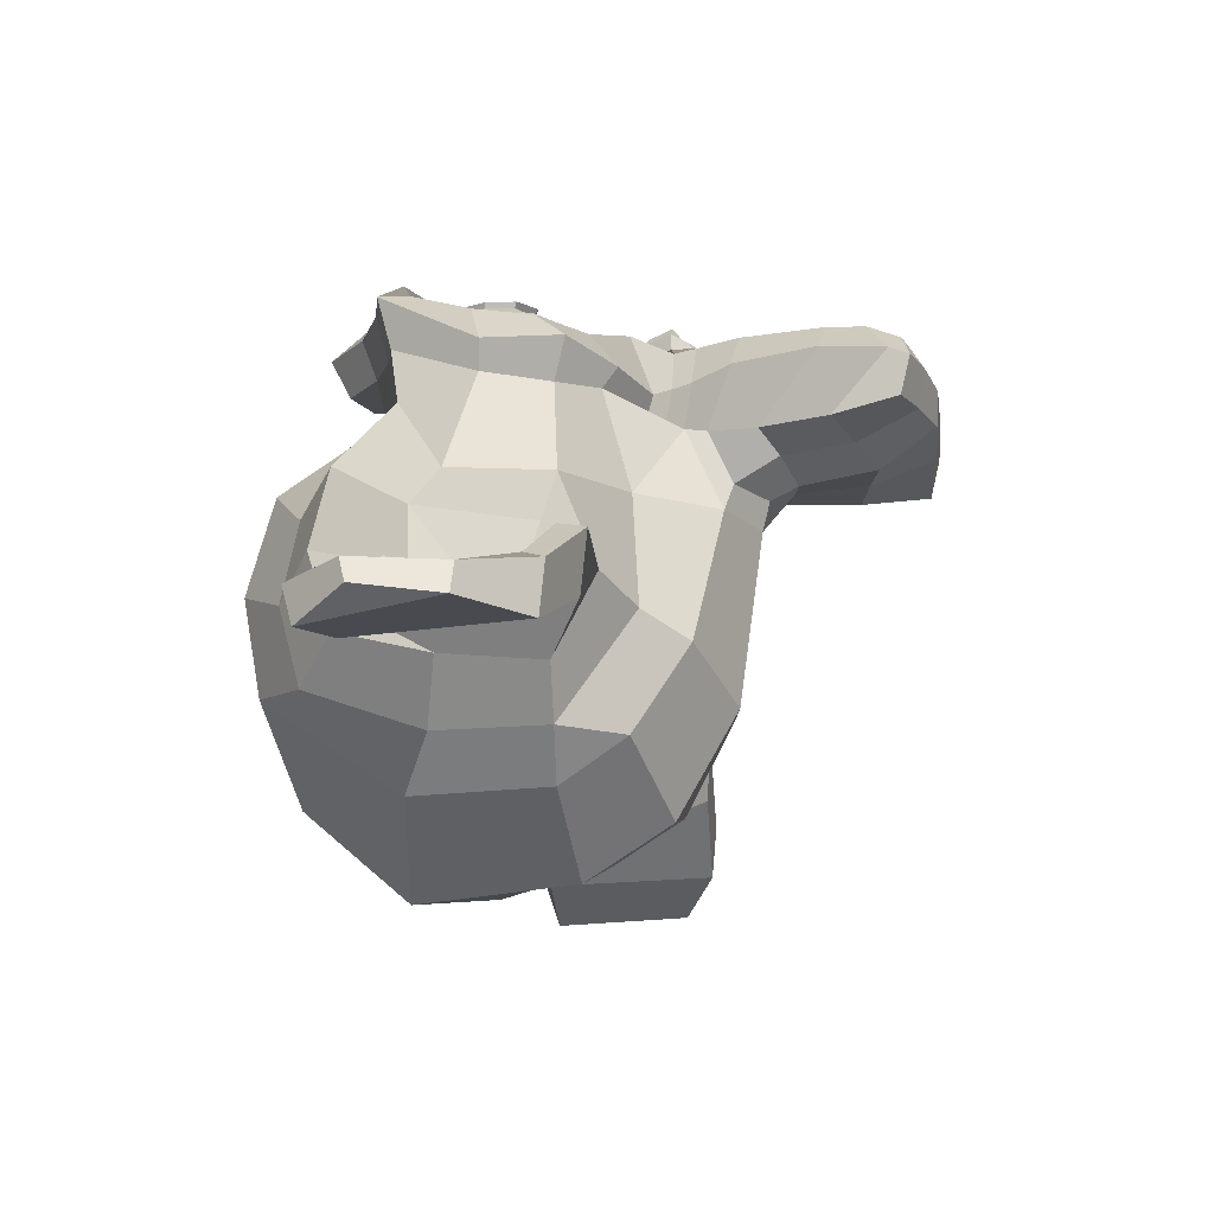
<metadata>
{"format":"obj","ext":"obj","renderer":"f3d","projection":"perspective","resolution":1024,"background":"white","views":[{"elev":-24.2,"azim":-76.1,"up":"+Z"}]}
</metadata>
<code>
o Suzanne
v 1.75 0.452 2.083
v -1.75 0.452 2.083
v 2 0.1708 1.77
v -2 0.1708 1.77
v 2.188 0.01452 1.333
v -2.188 0.01452 1.333
v 1.406 -0.298 1.489
v -1.406 -0.298 1.489
v 1.406 -0.07923 1.895
v -1.406 -0.07923 1.895
v 1.406 0.327 2.145
v -1.406 0.327 2.145
v 1.094 0.452 2.208
v -1.094 0.452 2.208
v 0.8125 0.1708 1.989
v -0.8125 0.1708 1.989
v 0.625 0.01452 1.614
v -0.625 0.01452 1.614
v 0.3125 0.7645 1.645
v -0.3125 0.7645 1.645
v 0.5625 0.7645 1.989
v -0.5625 0.7645 1.989
v 0.9688 0.7645 2.208
v -0.9688 0.7645 2.208
v 1.094 1.108 2.208
v -1.094 1.108 2.208
v 0.8125 1.358 1.989
v -0.8125 1.358 1.989
v 0.625 1.546 1.614
v -0.625 1.546 1.614
v 1.406 1.858 1.489
v -1.406 1.858 1.489
v 1.406 1.608 1.895
v -1.406 1.608 1.895
v 1.406 1.233 2.145
v -1.406 1.233 2.145
v 1.75 1.108 2.083
v -1.75 1.108 2.083
v 2 1.358 1.77
v -2 1.358 1.77
v 2.188 1.546 1.333
v -2.188 1.546 1.333
v 2.5 0.7645 1.27
v -2.5 0.7645 1.27
v 2.25 0.7645 1.708
v -2.25 0.7645 1.708
v 1.875 0.7645 2.051
v -1.875 0.7645 2.051
v 1.906 0.7645 2.114
v -1.906 0.7645 2.114
v 1.781 1.14 2.145
v -1.781 1.14 2.145
v 1.406 1.296 2.239
v -1.406 1.296 2.239
v 1.062 1.14 2.301
v -1.062 1.14 2.301
v 0.9062 0.7645 2.301
v -0.9062 0.7645 2.301
v 1.062 0.4208 2.301
v -1.062 0.4208 2.301
v 1.406 0.7645 2.333
v -1.406 0.7645 2.333
v 1.406 0.2645 2.239
v -1.406 0.2645 2.239
v 1.781 0.4208 2.145
v -1.781 0.4208 2.145
v 0 1.515 1.989
v 0 1.202 2.301
v 0 -2.923 1.958
v 0 -1.485 2.145
v 0 -0.9542 2.208
v 0 -3.298 1.895
v 0 1.421 1.426
v 0 2.077 1.301
v 0 3.39 -3.167
v 0 2.046 -4.386
v 0 0.07702 -4.292
v 0 -1.735 -2.386
v 0.8125 -0.9542 1.27
v -0.8125 -0.9542 1.27
v 1.25 -1.954 1.301
v -1.25 -1.954 1.301
v 1.406 -2.985 1.301
v -1.406 -2.985 1.301
v 1.469 -3.767 1.145
v -1.469 -3.767 1.145
v 1.312 -3.985 1.114
v -1.312 -3.985 1.114
v 0.7188 -4.079 1.239
v -0.7188 -4.079 1.239
v 0 -4.142 1.333
v 1.75 -0.7667 1.145
v -1.75 -0.7667 1.145
v 2.531 -0.3605 1.176
v -2.531 -0.3605 1.176
v 3.312 0.3895 0.8014
v -3.312 0.3895 0.8014
v 3.438 1.515 1.395
v -3.438 1.515 1.395
v 2.844 1.733 1.52
v -2.844 1.733 1.52
v 1.969 2.202 1.77
v -1.969 2.202 1.77
v 1.281 2.827 1.958
v -1.281 2.827 1.958
v 0.625 2.671 2.051
v -0.625 2.671 2.051
v 0.25 1.765 2.02
v -0.25 1.765 2.02
v 0.6562 1.452 2.114
v -0.6562 1.452 2.114
v 0.5 1.015 2.083
v -0.5 1.015 2.083
v 0.8125 0.1708 1.989
v -0.8125 0.1708 1.989
v 1.5 -0.1417 1.833
v -1.5 -0.1417 1.833
v 1.969 0.04577 1.708
v -1.969 0.04577 1.708
v 2.5 0.5458 1.614
v -2.5 0.5458 1.614
v 2.562 0.9833 1.614
v -2.562 0.9833 1.614
v 2.406 1.296 1.676
v -2.406 1.296 1.676
v 1.719 1.546 1.895
v -1.719 1.546 1.895
v 1 1.671 2.051
v -1 1.671 2.051
v 0 -3.267 1.958
v 0.4375 -3.079 1.958
v -0.4375 -3.079 1.958
v 0.4688 -3.548 1.864
v -0.4688 -3.548 1.864
v 0.25 -3.735 1.801
v -0.25 -3.735 1.801
v 0 -3.767 1.77
v 0 -0.9855 2.02
v 0 -0.7667 1.989
v 0.4062 -0.798 1.989
v -0.4062 -0.798 1.989
v 0.5 -1.11 2.02
v -0.5 -1.11 2.02
v 0.3438 -1.36 1.989
v -0.3438 -1.36 1.989
v 1.594 -0.3917 1.708
v -1.594 -0.3917 1.708
v 2.469 0.01452 1.52
v -2.469 0.01452 1.52
v 2.906 0.6083 1.426
v -2.906 0.6083 1.426
v 2.969 1.296 1.645
v -2.969 1.296 1.645
v 2.75 1.452 1.926
v -2.75 1.452 1.926
v 1.75 1.983 2.208
v -1.75 1.983 2.208
v 1.25 2.358 2.364
v -1.25 2.358 2.364
v 0.8125 2.265 2.426
v -0.8125 2.265 2.426
v 0.4062 1.515 2.395
v -0.4062 1.515 2.395
v 0.5 -0.6105 2.27
v -0.5 -0.6105 2.27
v 0.8438 -1.985 1.864
v -0.8438 -1.985 1.864
v 1 -3.017 1.77
v -1 -3.017 1.77
v 1.062 -3.485 1.676
v -1.062 -3.485 1.676
v 0.9375 -3.86 1.551
v -0.9375 -3.86 1.551
v 0.6562 -3.923 1.551
v -0.6562 -3.923 1.551
v 0 -3.985 1.583
v 0 -0.01673 1.926
v 0 0.6395 2.083
v 1.312 1.702 1.989
v -1.312 1.702 1.989
v 0.6562 0.3583 2.02
v -0.6562 0.3583 2.02
v 0.5312 0.6395 2.051
v -0.5312 0.6395 2.051
v 0.4688 -2.954 1.958
v -0.4688 -2.954 1.958
v 0.3125 -1.985 2.02
v -0.3125 -1.985 2.02
v 0 -1.985 2.02
v 0 -1.517 1.989
v 0.375 -1.298 2.145
v -0.375 -1.298 2.145
v 0.5312 -1.11 2.208
v -0.5312 -1.11 2.208
v 0.4375 -0.7355 2.145
v -0.4375 -0.7355 2.145
v 0.1562 -0.7042 2.145
v -0.1562 -0.7042 2.145
v 0 -1.017 2.333
v 0.1875 -0.798 2.27
v -0.1875 -0.798 2.27
v 0.375 -0.8292 2.27
v -0.375 -0.8292 2.27
v 0.4375 -1.11 2.333
v -0.4375 -1.11 2.333
v 0.3125 -1.204 2.239
v -0.3125 -1.204 2.239
v 0 -1.36 2.239
v 1.031 -1.454 1.239
v -1.031 -1.454 1.239
v 0.6562 -1.173 1.864
v -0.6562 -1.173 1.864
v 0.7188 -1.454 1.864
v -0.7188 -1.454 1.864
v 0.9375 -1.204 1.239
v -0.9375 -1.204 1.239
v 0 -3.704 1.77
v 0.1875 -3.673 1.77
v -0.1875 -3.673 1.77
v 0.375 -3.485 1.864
v -0.375 -3.485 1.864
v 0.375 -3.173 1.926
v -0.375 -3.173 1.926
v 0 -3.329 1.645
v 0.375 -3.204 1.676
v -0.375 -3.204 1.676
v 0.375 -3.454 1.583
v -0.375 -3.454 1.583
v 0.1875 -3.61 1.551
v -0.1875 -3.61 1.551
v 0 -3.642 1.551
v 0.6875 0.6708 2.145
v -0.6875 0.6708 2.145
v 0.75 0.4208 2.114
v -0.75 0.4208 2.114
v 1.344 1.515 2.051
v -1.344 1.515 2.051
v 1.094 1.483 2.114
v -1.094 1.483 2.114
v 1.688 1.39 2.114
v -1.688 1.39 2.114
v 2.25 1.202 1.801
v -2.25 1.202 1.801
v 2.344 0.952 1.77
v -2.344 0.952 1.77
v 2.312 0.577 1.739
v -2.312 0.577 1.739
v 1.906 0.202 1.895
v -1.906 0.202 1.895
v 1.5 0.04577 1.989
v -1.5 0.04577 1.989
v 0.9062 0.2333 2.145
v -0.9062 0.2333 2.145
v 0.7188 0.9833 2.145
v -0.7188 0.9833 2.145
v 0.8438 1.296 2.145
v -0.8438 1.296 2.145
v 0.9375 1.233 2.051
v -0.9375 1.233 2.051
v 0.7812 0.9833 2.051
v -0.7812 0.9833 2.051
v 0.9688 0.2958 2.051
v -0.9688 0.2958 2.051
v 1.5 0.1395 1.926
v -1.5 0.1395 1.926
v 1.844 0.2645 1.833
v -1.844 0.2645 1.833
v 2.188 0.6395 1.708
v -2.188 0.6395 1.708
v 2.219 0.9208 1.708
v -2.219 0.9208 1.708
v 2.125 1.14 1.739
v -2.125 1.14 1.739
v 1.656 1.358 2.02
v -1.656 1.358 2.02
v 1.125 1.39 2.083
v -1.125 1.39 2.083
v 1.344 1.421 2.02
v -1.344 1.421 2.02
v 0.8125 0.4833 2.02
v -0.8125 0.4833 2.02
v 0.7812 0.702 2.02
v -0.7812 0.702 2.02
v 0.4375 1.64 1.458
v -0.4375 1.64 1.458
v 0.7812 2.452 1.489
v -0.7812 2.452 1.489
v 1.344 2.546 1.395
v -1.344 2.546 1.395
v 1.938 2.015 1.239
v -1.938 2.015 1.239
v 2.719 1.608 0.9889
v -2.719 1.608 0.9889
v 3.188 1.421 0.8639
v -3.188 1.421 0.8639
v 3.094 0.452 0.5202
v -3.094 0.452 0.5202
v 2.406 -0.2042 0.6764
v -2.406 -0.2042 0.6764
v 1.75 -0.5792 0.8952
v -1.75 -0.5792 0.8952
v 0 3.39 0.1764
v 0 3.733 -1.292
v 0 -0.9855 -3.667
v 0 -2.048 -0.2298
v 0 -4.11 0.8639
v 0 -3.423 0.3952
v 0 -2.485 0.3014
v 0 -2.142 0.1452
v 3.406 0.7333 -0.7611
v -3.406 0.7333 -0.7611
v 3.438 1.077 -1.167
v -3.438 1.077 -1.167
v 3.094 0.8583 -2.73
v -3.094 0.8583 -2.73
v 1.844 1.546 -3.792
v -1.844 1.546 -3.792
v 2.938 -0.3917 -0.6986
v -2.938 -0.3917 -0.6986
v 2.375 -0.7042 -1.636
v -2.375 -0.7042 -1.636
v 2.562 -0.2355 -2.699
v -2.562 -0.2355 -2.699
v 1.344 0.01452 -3.636
v -1.344 0.01452 -3.636
v 0.9375 -1.61 0.6452
v -0.9375 -1.61 0.6452
v 0.7188 -1.86 0.0514
v -0.7188 -1.86 0.0514
v 1.156 -3.048 0.5514
v -1.156 -3.048 0.5514
v 1 -2.204 0.5827
v -1 -2.204 0.5827
v 1.312 -3.86 0.6139
v -1.312 -3.86 0.6139
v 0.5625 -3.235 0.4889
v -0.5625 -3.235 0.4889
v 0.5 -2.36 0.4577
v -0.5 -2.36 0.4577
v 0.6562 -3.985 0.7702
v -0.6562 -3.985 0.7702
v 0.875 -1.329 0.7389
v -0.875 -1.329 0.7389
v 0.8438 -1.11 0.8952
v -0.8438 -1.11 0.8952
v 0.8125 -0.8917 1.02
v -0.8125 -0.8917 1.02
v 0.8438 -1.767 -0.3236
v -0.8438 -1.767 -0.3236
v 1.188 -1.454 -2.042
v -1.188 -1.454 -2.042
v 1.375 -0.798 -3.136
v -1.375 -0.798 -3.136
v 1.812 3.265 -2.511
v -1.812 3.265 -2.511
v 1.812 3.515 -1.261
v -1.812 3.515 -1.261
v 1.812 3.202 -0.04235
v -1.812 3.202 -0.04235
v 1.844 1.89 0.7389
v -1.844 1.89 0.7389
v 2.906 1.421 0.3639
v -2.906 1.421 0.3639
v 2.531 1.608 0.1452
v -2.531 1.608 0.1452
v 2.562 2.608 -0.7611
v -2.562 2.608 -0.7611
v 3.188 2.046 -0.4798
v -3.188 2.046 -0.4798
v 3.188 2.265 -1.449
v -3.188 2.265 -1.449
v 2.562 2.796 -1.761
v -2.562 2.796 -1.761
v 2.562 2.515 -2.761
v -2.562 2.515 -2.761
v 3.188 1.952 -2.417
v -3.188 1.952 -2.417
v 2.469 1.108 -3.324
v -2.469 1.108 -3.324
v 1.938 -0.1105 -3.167
v -1.938 -0.1105 -3.167
v 3.281 1.108 -1.792
v -3.281 1.108 -1.792
v 1.625 -0.8917 -0.3861
v -1.625 -0.8917 -0.3861
v 1.719 -0.9855 -1.824
v -1.719 -0.9855 -1.824
v 3.562 1.421 -1.917
v -3.562 1.421 -1.917
v 3.094 -0.7667 -1.48
v -3.094 -0.7667 -1.48
v 4.156 -0.6105 -2.292
v -4.156 -0.6105 -2.292
v 5.125 0.01452 -2.699
v -5.125 0.01452 -2.699
v 5.406 1.077 -2.667
v -5.406 1.077 -2.667
v 4.938 1.827 -2.667
v -4.938 1.827 -2.667
v 4.094 1.702 -2.23
v -4.094 1.702 -2.23
v 4.062 1.452 -2.136
v -4.062 1.452 -2.136
v 4.75 1.546 -2.542
v -4.75 1.546 -2.542
v 5.062 0.952 -2.605
v -5.062 0.952 -2.605
v 4.844 0.1083 -2.605
v -4.844 0.1083 -2.605
v 4.125 -0.3605 -2.199
v -4.125 -0.3605 -2.199
v 3.312 -0.4855 -1.511
v -3.312 -0.4855 -1.511
v 3.688 1.233 -1.855
v -3.688 1.233 -1.855
v 3.781 1.015 -2.136
v -3.781 1.015 -2.136
v 3.531 -0.298 -1.824
v -3.531 -0.298 -1.824
v 4.156 -0.2042 -2.449
v -4.156 -0.2042 -2.449
v 4.75 0.1708 -2.761
v -4.75 0.1708 -2.761
v 4.938 0.7958 -2.761
v -4.938 0.7958 -2.761
v 4.688 1.233 -2.73
v -4.688 1.233 -2.73
v 4.094 1.171 -2.417
v -4.094 1.171 -2.417
v 3.375 0.952 -1.824
v -3.375 0.952 -1.824
v 3.344 0.4833 -2.074
v -3.344 0.4833 -2.074
v 3.031 0.1708 -2.074
v -3.031 0.1708 -2.074
v 3.281 0.1395 -2.074
v -3.281 0.1395 -2.074
v 3.375 -0.1417 -2.074
v -3.375 -0.1417 -2.074
v 3.25 -0.2667 -2.074
v -3.25 -0.2667 -2.074
v 2.906 -0.2042 -1.261
v -2.906 -0.2042 -1.261
v 2.875 -0.298 -1.667
v -2.875 -0.298 -1.667
v 2.875 -0.04798 -1.73
v -2.875 -0.04798 -1.73
v 3.188 0.6083 -1.824
v -3.188 0.6083 -1.824
v 3.562 0.7645 -2.042
v -3.562 0.7645 -2.042
v 3.562 0.7333 -2.261
v -3.562 0.7333 -2.261
v 3.25 -0.2667 -2.261
v -3.25 -0.2667 -2.261
v 3.406 -0.1417 -2.261
v -3.406 -0.1417 -2.261
v 3.312 0.1083 -2.261
v -3.312 0.1083 -2.261
v 3.062 0.1708 -2.261
v -3.062 0.1708 -2.261
v 3.375 0.4833 -2.261
v -3.375 0.4833 -2.261
v 4.156 1.108 -2.636
v -4.156 1.108 -2.636
v 4.75 1.171 -2.917
v -4.75 1.171 -2.917
v 5.031 0.7645 -2.949
v -5.031 0.7645 -2.949
v 4.844 0.1395 -2.917
v -4.844 0.1395 -2.917
v 4.188 -0.2042 -2.667
v -4.188 -0.2042 -2.667
v 3.531 -0.2667 -2.042
v -3.531 -0.2667 -2.042
v 3.812 0.952 -2.355
v -3.812 0.952 -2.355
v 3.562 0.2333 -2.292
v -3.562 0.2333 -2.292
v 3.75 0.04577 -2.324
v -3.75 0.04577 -2.324
v 4 0.2958 -2.449
v -4 0.2958 -2.449
v 3.844 0.4833 -2.386
v -3.844 0.4833 -2.386
v 4.062 0.7333 -2.48
v -4.062 0.7333 -2.48
v 4.219 0.5458 -2.511
v -4.219 0.5458 -2.511
v 4.438 0.6395 -2.542
v -4.438 0.6395 -2.542
v 4.344 0.8895 -2.542
v -4.344 0.8895 -2.542
v 4.094 1.546 -2.917
v -4.094 1.546 -2.917
v 5 1.671 -3.167
v -5 1.671 -3.167
v 5.469 0.9833 -2.98
v -5.469 0.9833 -2.98
v 5.25 0.01452 -3.105
v -5.25 0.01452 -3.105
v 4.156 -0.548 -2.949
v -4.156 -0.548 -2.949
v 3.156 -0.7042 -2.292
v -3.156 -0.7042 -2.292
v 3.438 1.327 -2.511
v -3.438 1.327 -2.511
f 47 1 3 45
f 4 2 48 46
f 45 3 5 43
f 6 4 46 44
f 3 9 7 5
f 8 10 4 6
f 1 11 9 3
f 10 12 2 4
f 11 13 15 9
f 16 14 12 10
f 9 15 17 7
f 18 16 10 8
f 15 21 19 17
f 20 22 16 18
f 13 23 21 15
f 22 24 14 16
f 23 25 27 21
f 28 26 24 22
f 21 27 29 19
f 30 28 22 20
f 27 33 31 29
f 32 34 28 30
f 25 35 33 27
f 34 36 26 28
f 35 37 39 33
f 40 38 36 34
f 33 39 41 31
f 42 40 34 32
f 39 45 43 41
f 44 46 40 42
f 37 47 45 39
f 46 48 38 40
f 47 37 51 49
f 52 38 48 50
f 37 35 53 51
f 54 36 38 52
f 35 25 55 53
f 56 26 36 54
f 25 23 57 55
f 58 24 26 56
f 23 13 59 57
f 60 14 24 58
f 13 11 63 59
f 64 12 14 60
f 11 1 65 63
f 66 2 12 64
f 1 47 49 65
f 50 48 2 66
f 61 65 49
f 50 66 62
f 63 65 61
f 62 66 64
f 61 59 63
f 64 60 62
f 61 57 59
f 60 58 62
f 61 55 57
f 58 56 62
f 61 53 55
f 56 54 62
f 61 51 53
f 54 52 62
f 61 49 51
f 52 50 62
f 89 174 176 91
f 176 175 90 91
f 87 172 174 89
f 175 173 88 90
f 85 170 172 87
f 173 171 86 88
f 83 168 170 85
f 171 169 84 86
f 81 166 168 83
f 169 167 82 84
f 79 92 146 164
f 147 93 80 165
f 92 94 148 146
f 149 95 93 147
f 94 96 150 148
f 151 97 95 149
f 96 98 152 150
f 153 99 97 151
f 98 100 154 152
f 155 101 99 153
f 100 102 156 154
f 157 103 101 155
f 102 104 158 156
f 159 105 103 157
f 104 106 160 158
f 161 107 105 159
f 106 108 162 160
f 163 109 107 161
f 108 67 68 162
f 68 67 109 163
f 110 128 160 162
f 161 129 111 163
f 128 179 158 160
f 159 180 129 161
f 126 156 158 179
f 159 157 127 180
f 124 154 156 126
f 157 155 125 127
f 122 152 154 124
f 155 153 123 125
f 120 150 152 122
f 153 151 121 123
f 118 148 150 120
f 151 149 119 121
f 116 146 148 118
f 149 147 117 119
f 114 164 146 116
f 147 165 115 117
f 114 181 177 164
f 177 182 115 165
f 110 162 68 112
f 68 163 111 113
f 112 68 178 183
f 178 68 113 184
f 177 181 183 178
f 184 182 177 178
f 135 137 176 174
f 176 137 136 175
f 133 135 174 172
f 175 136 134 173
f 131 133 172 170
f 173 134 132 171
f 166 187 185 168
f 186 188 167 169
f 131 170 168 185
f 169 171 132 186
f 144 190 189 187
f 189 190 145 188
f 185 187 189 69
f 189 188 186 69
f 130 131 185 69
f 186 132 130 69
f 142 193 191 144
f 192 194 143 145
f 140 195 193 142
f 194 196 141 143
f 139 197 195 140
f 196 198 139 141
f 138 71 197 139
f 198 71 138 139
f 190 144 191 70
f 192 145 190 70
f 70 191 206 208
f 207 192 70 208
f 71 199 200 197
f 201 199 71 198
f 197 200 202 195
f 203 201 198 196
f 195 202 204 193
f 205 203 196 194
f 193 204 206 191
f 207 205 194 192
f 199 204 202 200
f 203 205 199 201
f 199 208 206 204
f 207 208 199 205
f 139 140 164 177
f 165 141 139 177
f 140 142 211 164
f 212 143 141 165
f 142 144 213 211
f 214 145 143 212
f 144 187 166 213
f 167 188 145 214
f 81 209 213 166
f 214 210 82 167
f 209 215 211 213
f 212 216 210 214
f 79 164 211 215
f 212 165 80 216
f 131 130 72 222
f 72 130 132 223
f 133 131 222 220
f 223 132 134 221
f 135 133 220 218
f 221 134 136 219
f 137 135 218 217
f 219 136 137 217
f 217 218 229 231
f 230 219 217 231
f 218 220 227 229
f 228 221 219 230
f 220 222 225 227
f 226 223 221 228
f 222 72 224 225
f 224 72 223 226
f 224 231 229 225
f 230 231 224 226
f 225 229 227
f 228 230 226
f 183 181 234 232
f 235 182 184 233
f 112 183 232 254
f 233 184 113 255
f 110 112 254 256
f 255 113 111 257
f 181 114 252 234
f 253 115 182 235
f 114 116 250 252
f 251 117 115 253
f 116 118 248 250
f 249 119 117 251
f 118 120 246 248
f 247 121 119 249
f 120 122 244 246
f 245 123 121 247
f 122 124 242 244
f 243 125 123 245
f 124 126 240 242
f 241 127 125 243
f 126 179 236 240
f 237 180 127 241
f 179 128 238 236
f 239 129 180 237
f 128 110 256 238
f 257 111 129 239
f 238 256 258 276
f 259 257 239 277
f 236 238 276 278
f 277 239 237 279
f 240 236 278 274
f 279 237 241 275
f 242 240 274 272
f 275 241 243 273
f 244 242 272 270
f 273 243 245 271
f 246 244 270 268
f 271 245 247 269
f 248 246 268 266
f 269 247 249 267
f 250 248 266 264
f 267 249 251 265
f 252 250 264 262
f 265 251 253 263
f 234 252 262 280
f 263 253 235 281
f 256 254 260 258
f 261 255 257 259
f 254 232 282 260
f 283 233 255 261
f 232 234 280 282
f 281 235 233 283
f 67 108 284 73
f 285 109 67 73
f 108 106 286 284
f 287 107 109 285
f 106 104 288 286
f 289 105 107 287
f 104 102 290 288
f 291 103 105 289
f 102 100 292 290
f 293 101 103 291
f 100 98 294 292
f 295 99 101 293
f 98 96 296 294
f 297 97 99 295
f 96 94 298 296
f 299 95 97 297
f 94 92 300 298
f 301 93 95 299
f 308 309 328 338
f 329 309 308 339
f 307 308 338 336
f 339 308 307 337
f 306 307 336 340
f 337 307 306 341
f 89 91 306 340
f 306 91 90 341
f 87 89 340 334
f 341 90 88 335
f 85 87 334 330
f 335 88 86 331
f 83 85 330 332
f 331 86 84 333
f 330 336 338 332
f 339 337 331 333
f 330 334 340 336
f 341 335 331 337
f 326 332 338 328
f 339 333 327 329
f 81 83 332 326
f 333 84 82 327
f 209 342 344 215
f 345 343 210 216
f 81 326 342 209
f 343 327 82 210
f 79 215 344 346
f 345 216 80 347
f 79 346 300 92
f 301 347 80 93
f 77 324 352 304
f 353 325 77 304
f 304 352 350 78
f 351 353 304 78
f 78 350 348 305
f 349 351 78 305
f 305 348 328 309
f 329 349 305 309
f 326 328 348 342
f 349 329 327 343
f 296 298 318 310
f 319 299 297 311
f 76 316 324 77
f 325 317 76 77
f 302 358 356 303
f 357 359 302 303
f 303 356 354 75
f 355 357 303 75
f 75 354 316 76
f 317 355 75 76
f 292 294 362 364
f 363 295 293 365
f 364 362 368 366
f 369 363 365 367
f 366 368 370 372
f 371 369 367 373
f 372 370 376 374
f 377 371 373 375
f 314 378 374 376
f 375 379 315 377
f 316 354 374 378
f 375 355 317 379
f 354 356 372 374
f 373 357 355 375
f 356 358 366 372
f 367 359 357 373
f 358 360 364 366
f 365 361 359 367
f 290 292 364 360
f 365 293 291 361
f 74 360 358 302
f 359 361 74 302
f 284 286 288 290
f 289 287 285 291
f 284 290 360 74
f 361 291 285 74
f 73 284 74
f 74 285 73
f 294 296 310 362
f 311 297 295 363
f 310 312 368 362
f 369 313 311 363
f 312 382 370 368
f 371 383 313 369
f 314 376 370 382
f 371 377 315 383
f 348 350 386 384
f 387 351 349 385
f 318 384 386 320
f 387 385 319 321
f 298 300 384 318
f 385 301 299 319
f 300 344 342 384
f 343 345 301 385
f 342 348 384
f 385 349 343
f 300 346 344
f 345 347 301
f 314 322 380 378
f 381 323 315 379
f 316 378 380 324
f 381 379 317 325
f 320 386 380 322
f 381 387 321 323
f 350 352 380 386
f 381 353 351 387
f 324 380 352
f 353 381 325
f 400 388 414 402
f 415 389 401 403
f 400 402 404 398
f 405 403 401 399
f 398 404 406 396
f 407 405 399 397
f 396 406 408 394
f 409 407 397 395
f 394 408 410 392
f 411 409 395 393
f 392 410 412 390
f 413 411 393 391
f 410 420 418 412
f 419 421 411 413
f 408 422 420 410
f 421 423 409 411
f 406 424 422 408
f 423 425 407 409
f 404 426 424 406
f 425 427 405 407
f 402 428 426 404
f 427 429 403 405
f 402 414 416 428
f 417 415 403 429
f 318 320 444 442
f 445 321 319 443
f 320 390 412 444
f 413 391 321 445
f 310 318 442 312
f 443 319 311 313
f 382 430 414 388
f 415 431 383 389
f 412 418 440 444
f 441 419 413 445
f 438 446 444 440
f 445 447 439 441
f 434 446 438 436
f 439 447 435 437
f 432 448 446 434
f 447 449 433 435
f 430 448 432 450
f 433 449 431 451
f 414 430 450 416
f 451 431 415 417
f 312 448 430 382
f 431 449 313 383
f 312 442 446 448
f 447 443 313 449
f 442 444 446
f 447 445 443
f 416 450 452 476
f 453 451 417 477
f 450 432 462 452
f 463 433 451 453
f 432 434 460 462
f 461 435 433 463
f 434 436 458 460
f 459 437 435 461
f 436 438 456 458
f 457 439 437 459
f 438 440 454 456
f 455 441 439 457
f 440 418 474 454
f 475 419 441 455
f 428 416 476 464
f 477 417 429 465
f 426 428 464 466
f 465 429 427 467
f 424 426 466 468
f 467 427 425 469
f 422 424 468 470
f 469 425 423 471
f 420 422 470 472
f 471 423 421 473
f 418 420 472 474
f 473 421 419 475
f 458 456 480 478
f 481 457 459 479
f 478 480 482 484
f 483 481 479 485
f 484 482 488 486
f 489 483 485 487
f 486 488 490 492
f 491 489 487 493
f 464 476 486 492
f 487 477 465 493
f 452 484 486 476
f 487 485 453 477
f 452 462 478 484
f 479 463 453 485
f 458 478 462 460
f 463 479 459 461
f 454 474 480 456
f 481 475 455 457
f 472 482 480 474
f 481 483 473 475
f 470 488 482 472
f 483 489 471 473
f 468 490 488 470
f 489 491 469 471
f 466 492 490 468
f 491 493 467 469
f 464 492 466
f 467 493 465
f 392 390 504 502
f 505 391 393 503
f 394 392 502 500
f 503 393 395 501
f 396 394 500 498
f 501 395 397 499
f 398 396 498 496
f 499 397 399 497
f 400 398 496 494
f 497 399 401 495
f 388 400 494 506
f 495 401 389 507
f 494 502 504 506
f 505 503 495 507
f 494 496 500 502
f 501 497 495 503
f 496 498 500
f 501 499 497
f 314 382 388 506
f 389 383 315 507
f 314 506 504 322
f 505 507 315 323
f 320 322 504 390
f 505 323 321 391

</code>
